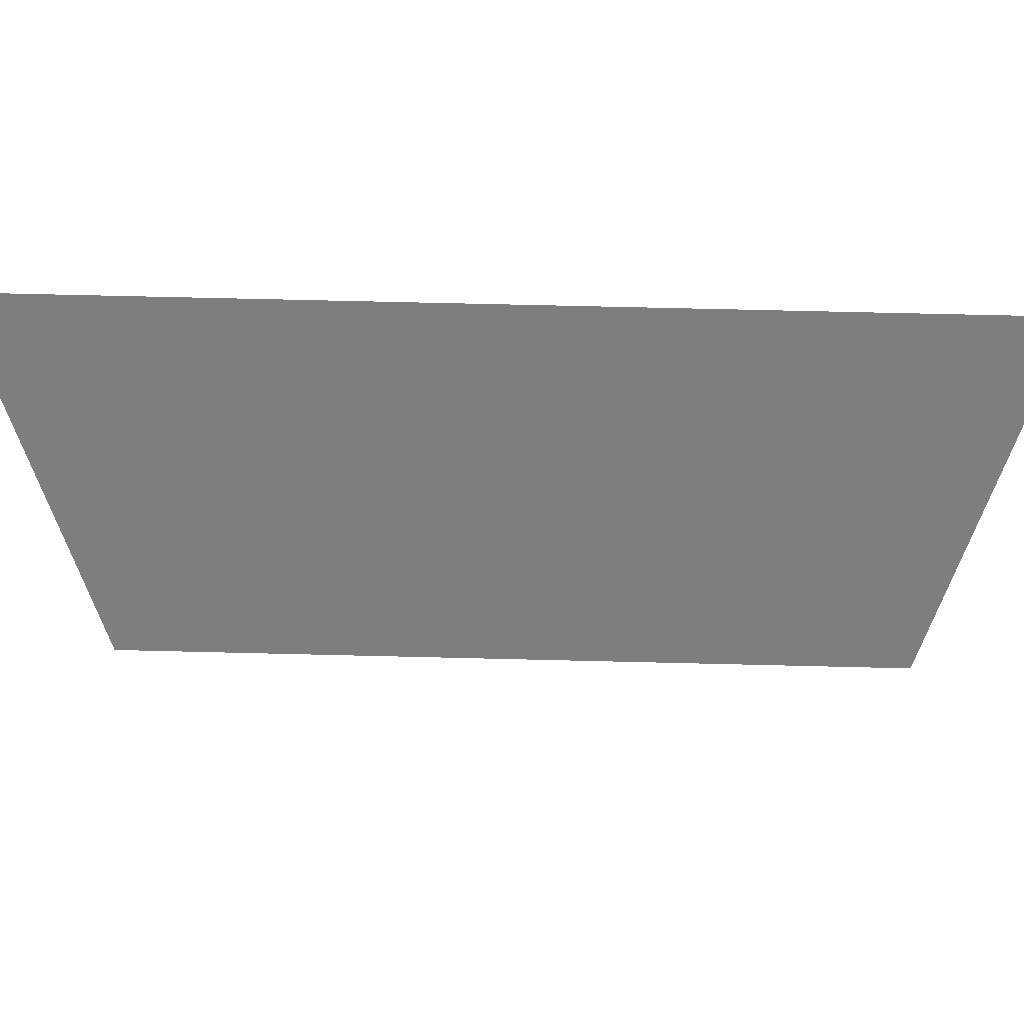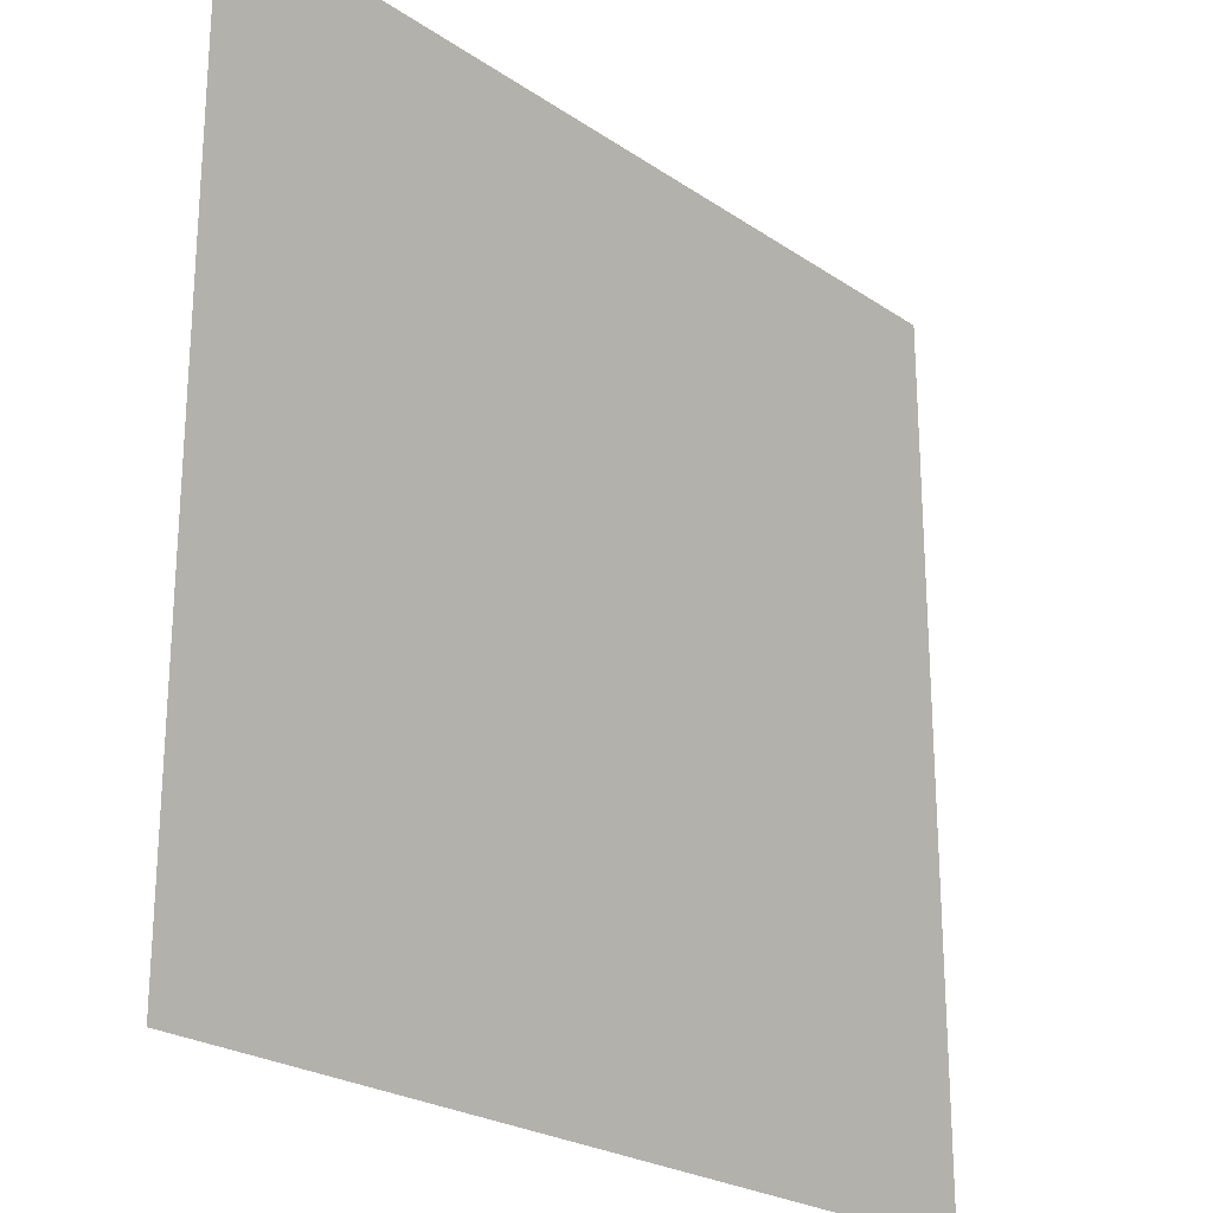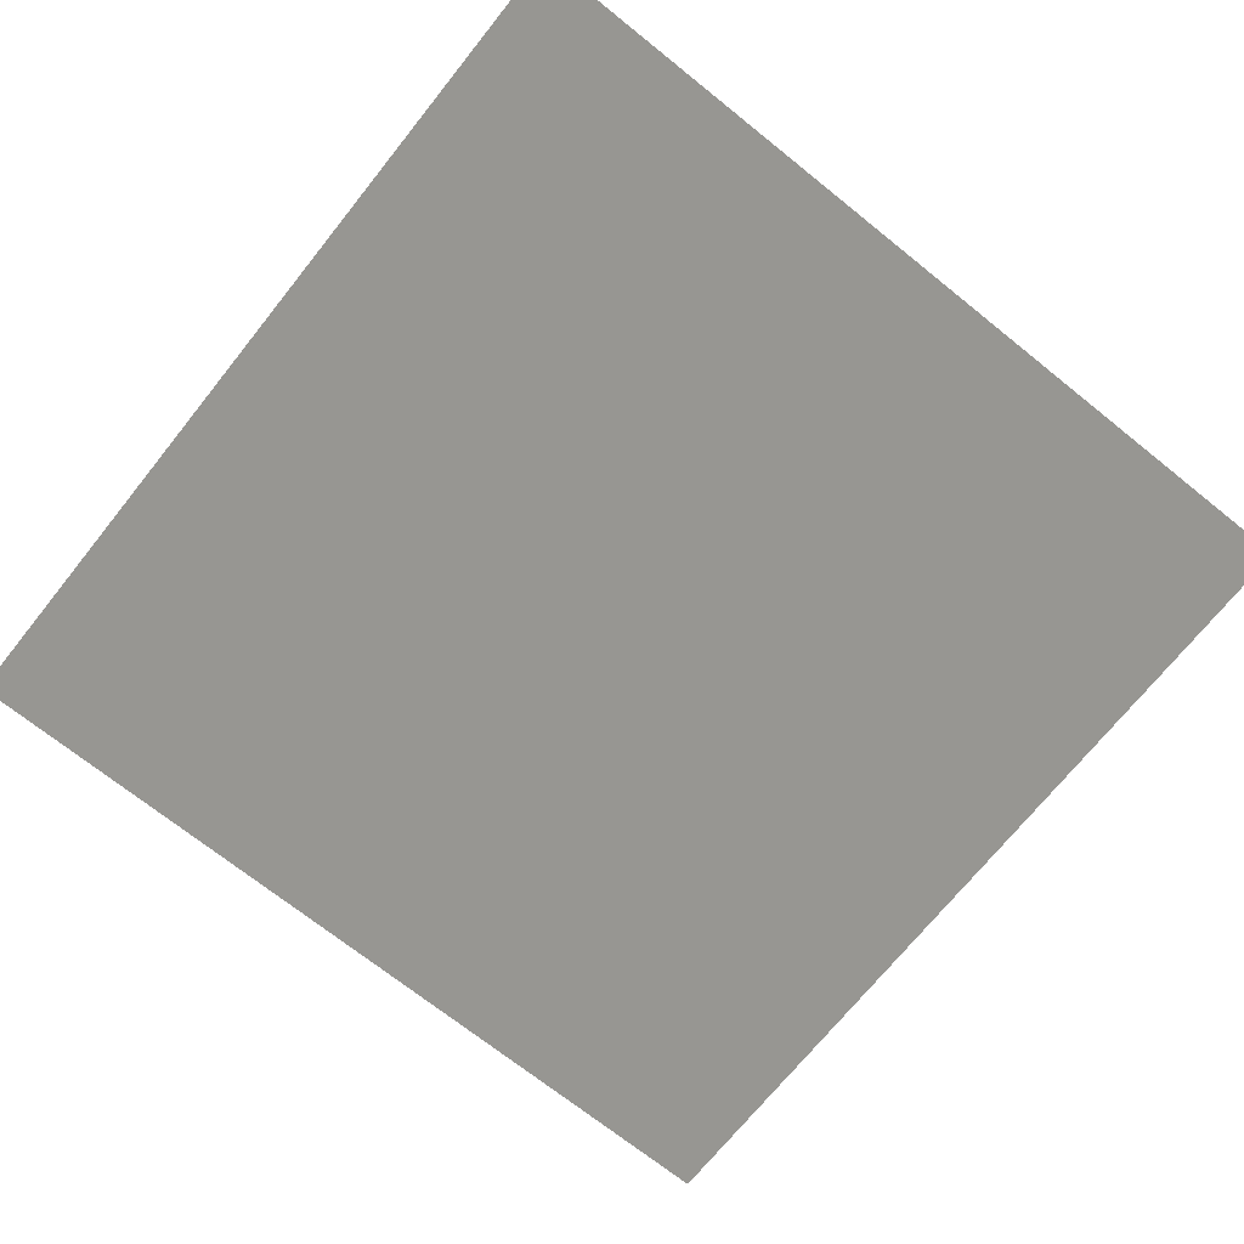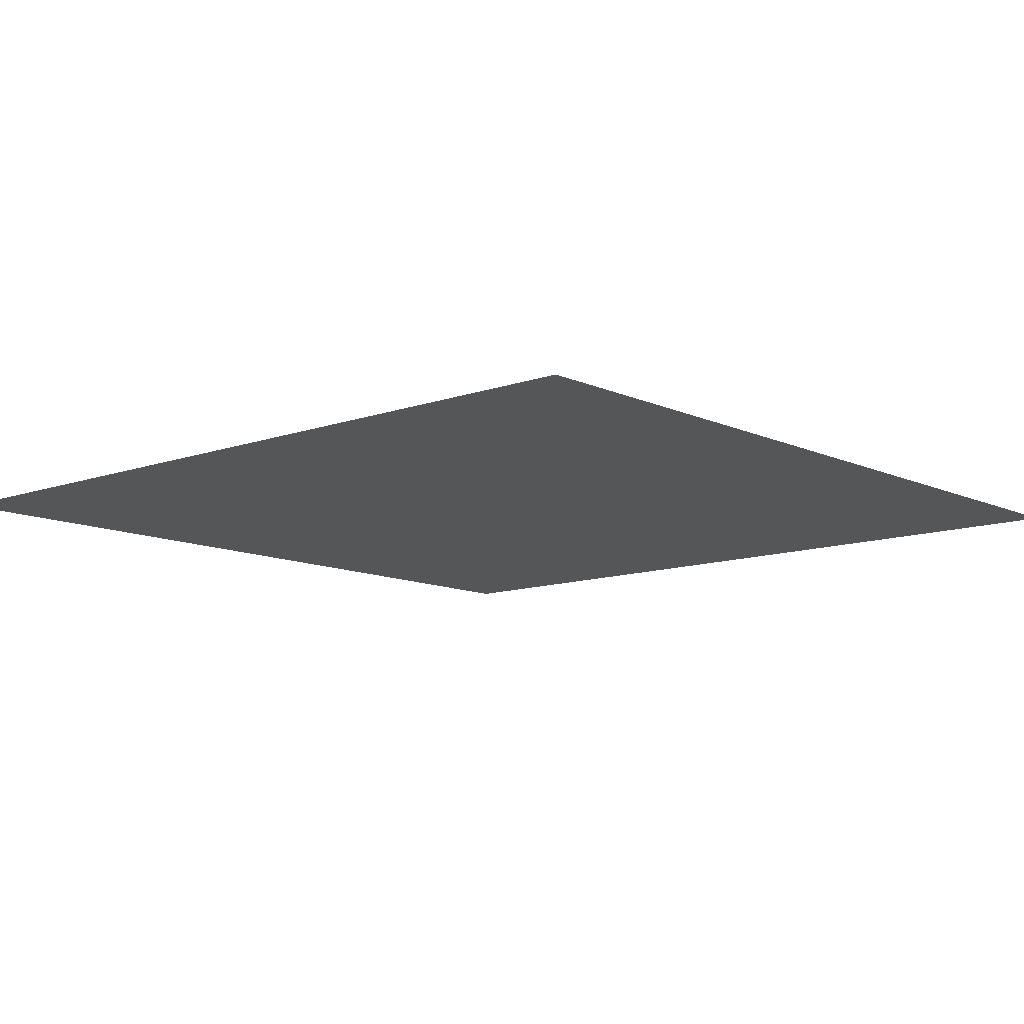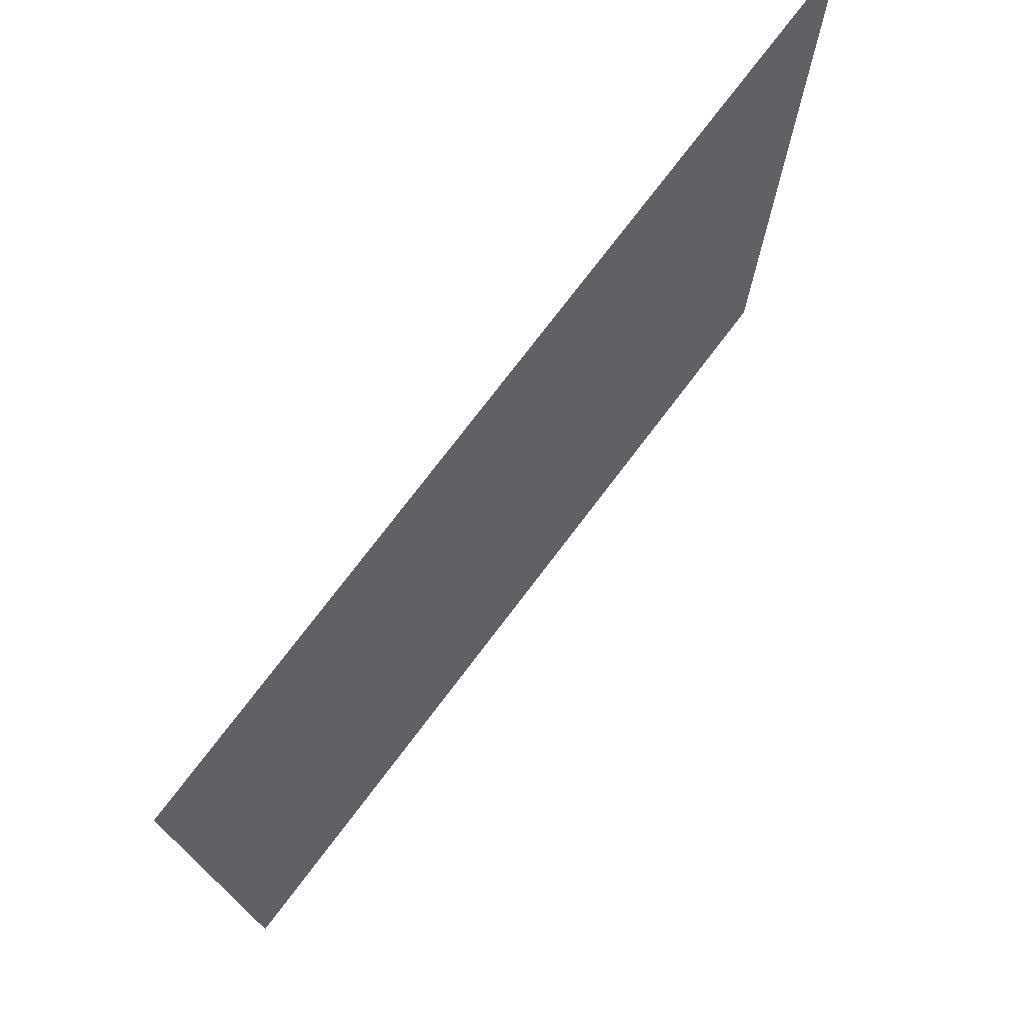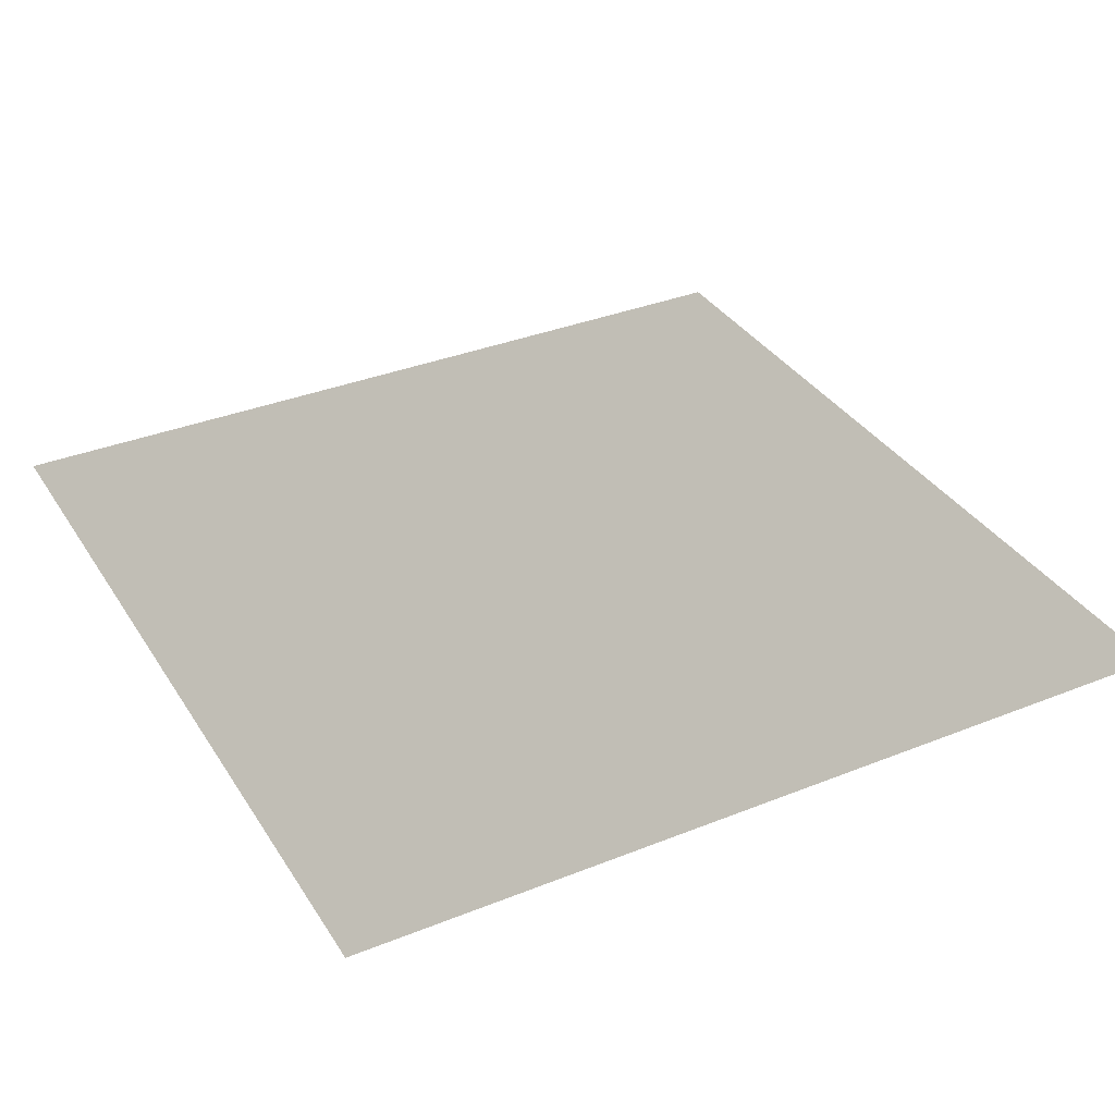
<metadata>
{"format":"obj","ext":"obj","renderer":"f3d","projection":"perspective","resolution":1024,"background":"white","views":[{"elev":68.3,"azim":-178.6,"up":"+Z"},{"elev":-24.0,"azim":-48.1,"up":"+Z"},{"elev":-70.9,"azim":141.3,"up":"+Y"},{"elev":-11.1,"azim":-48.5,"up":"+Y"},{"elev":75.5,"azim":127.2,"up":"+Z"},{"elev":35.0,"azim":-28.1,"up":"+Y"}]}
</metadata>
<code>
o Ground
v -1  0 -1
v -1  0  1
v  1  0 -1
v  1  0  1
f 4 3 1
f 2 4 1

</code>
